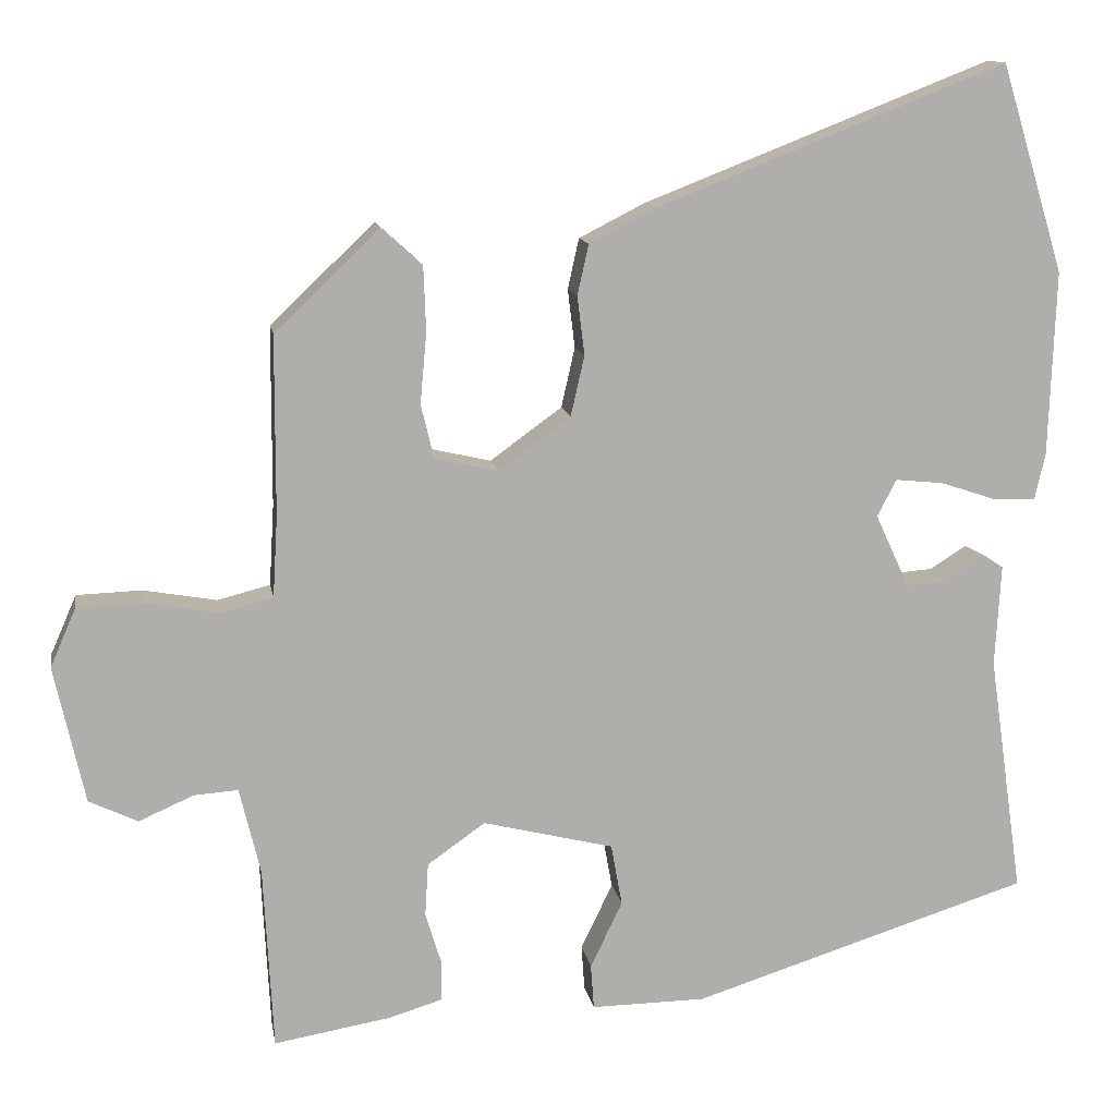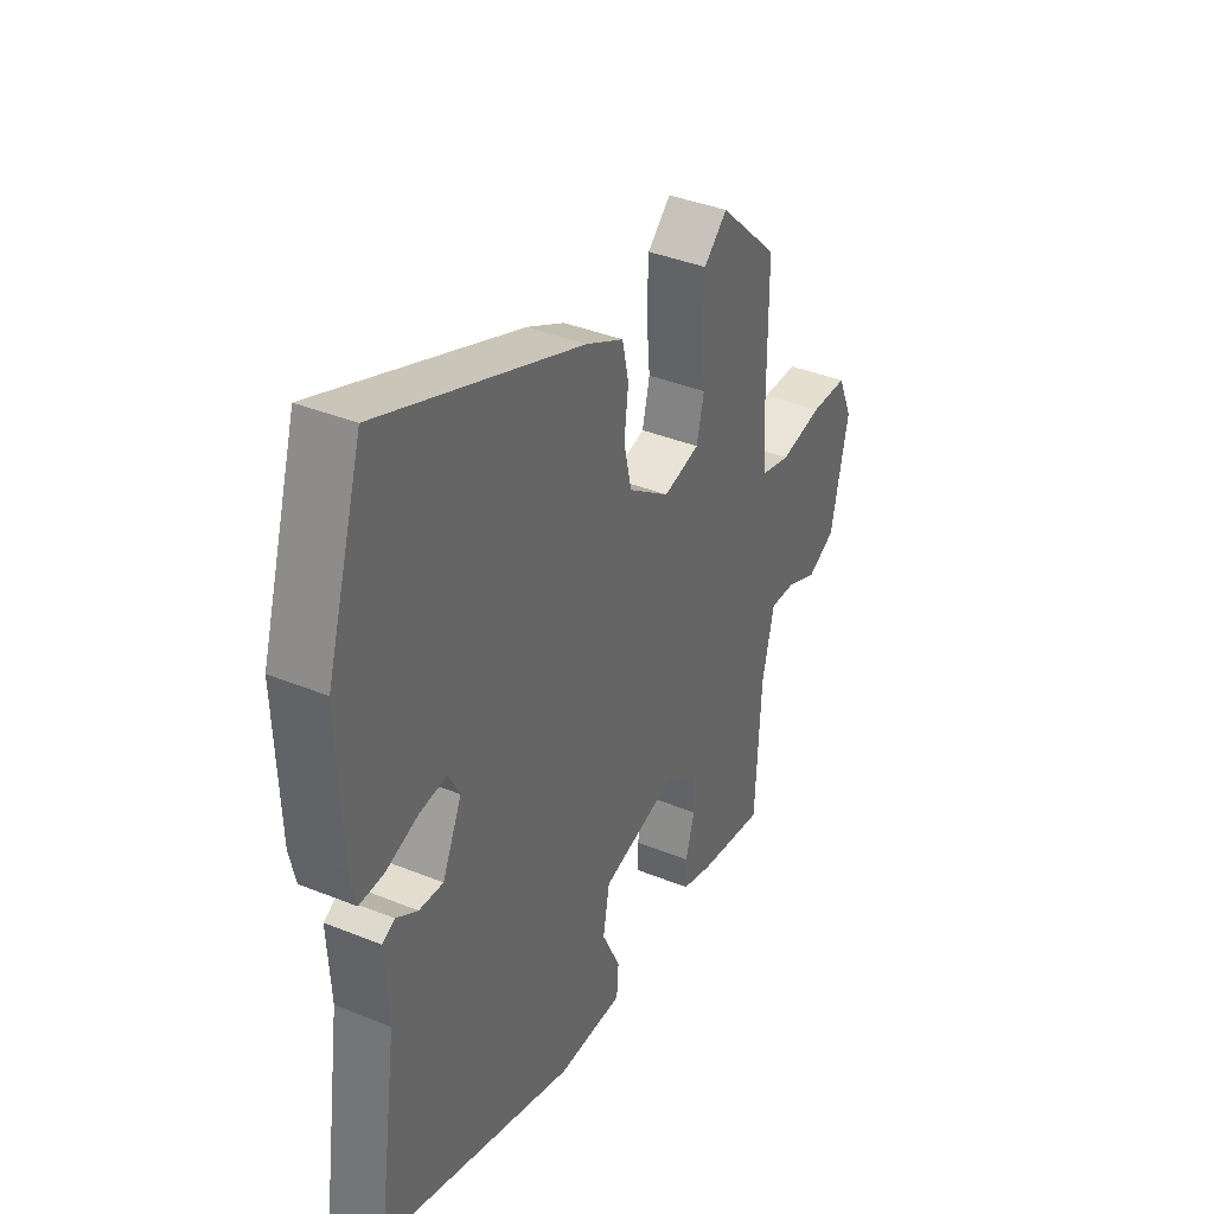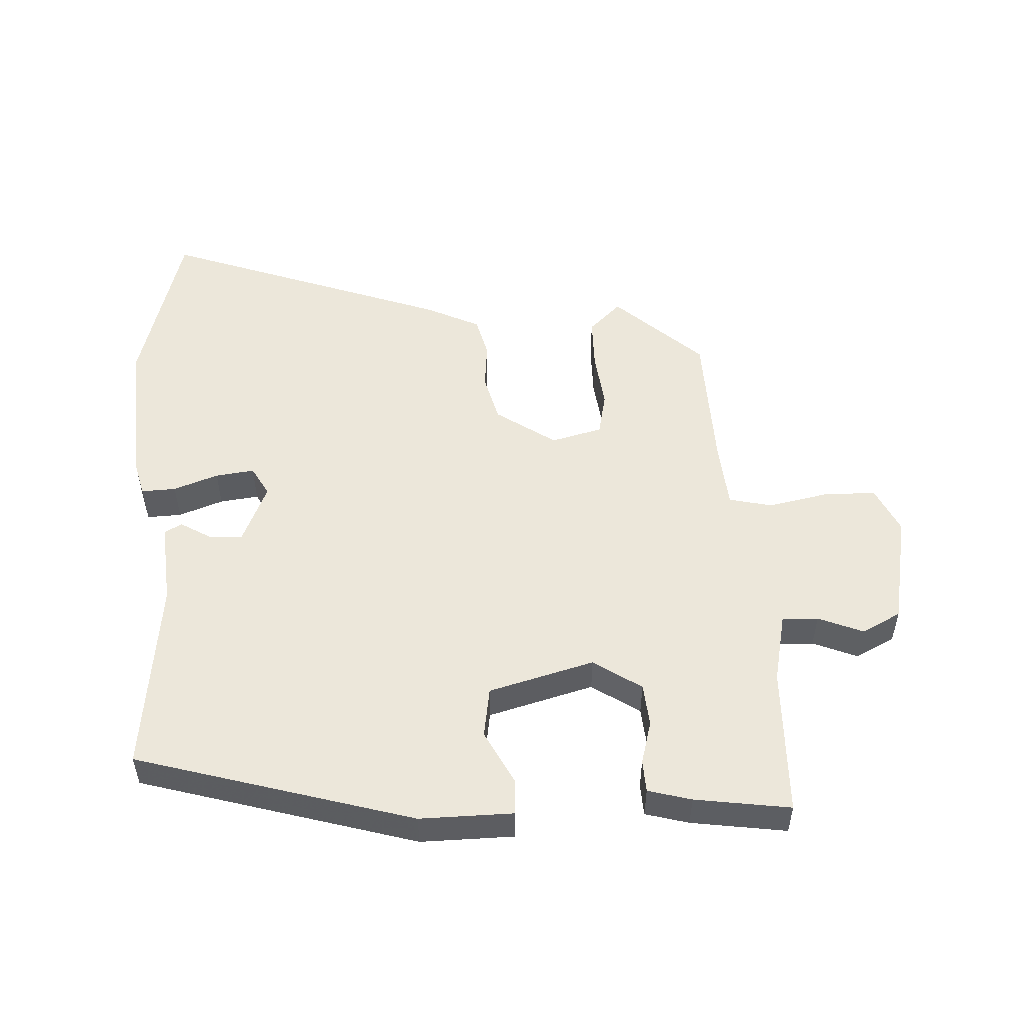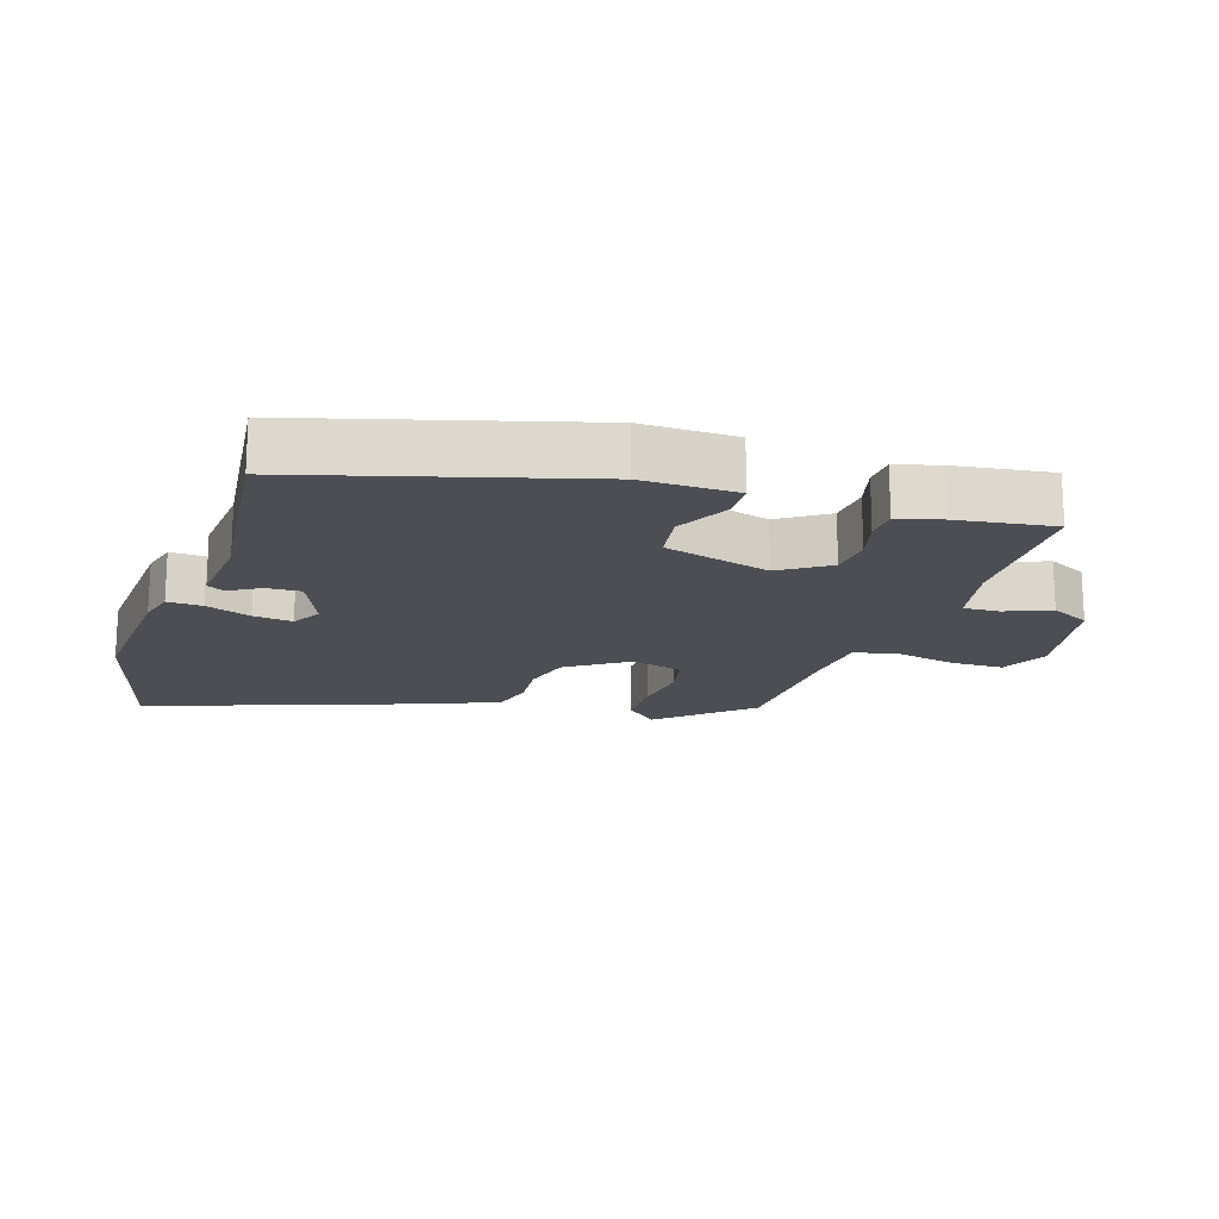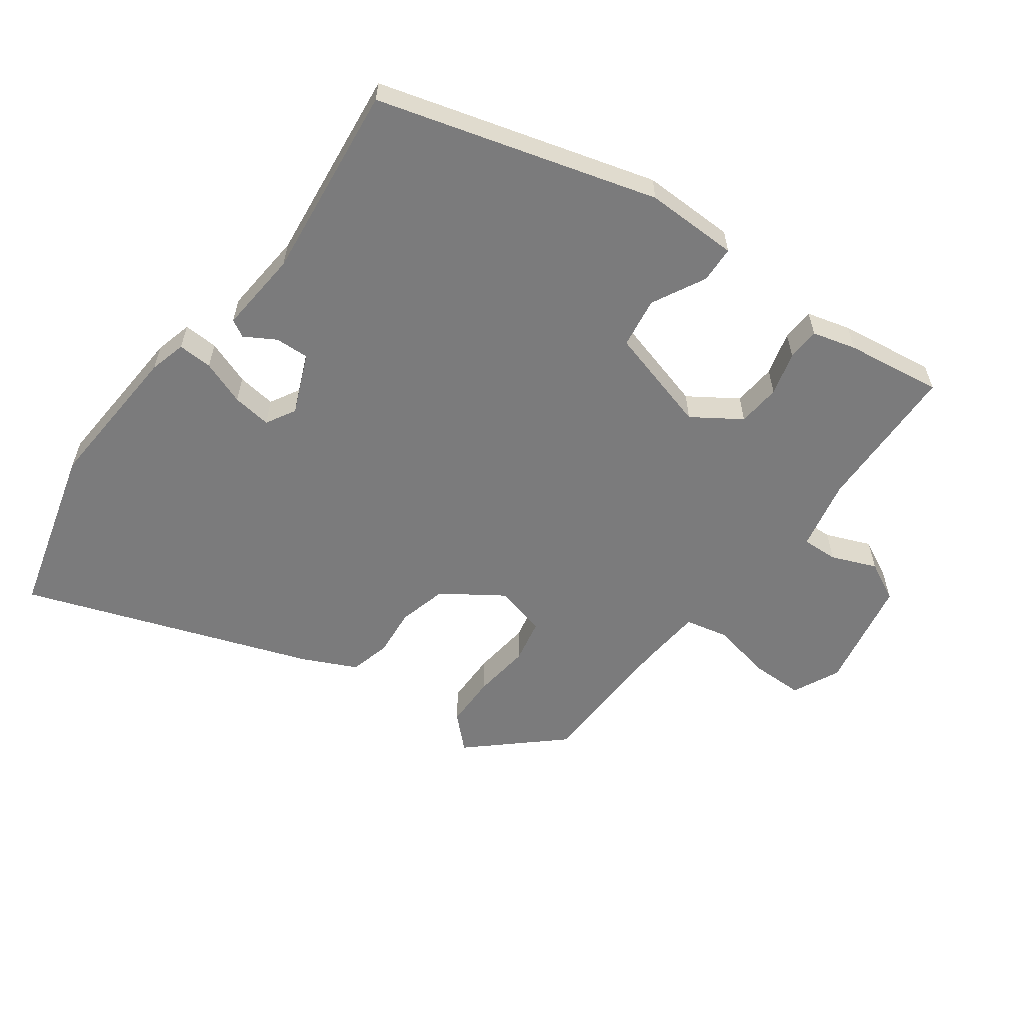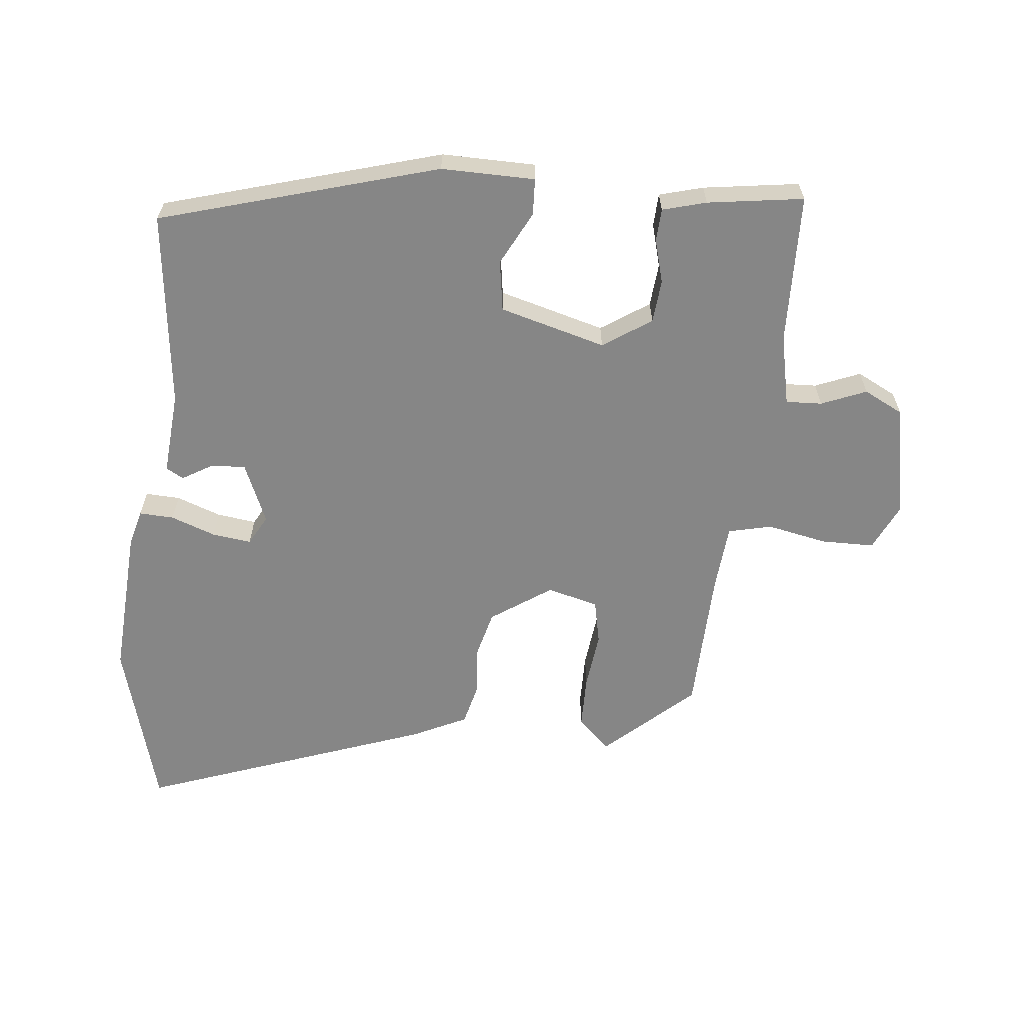
<metadata>
{"format":"obj","ext":"obj","renderer":"f3d","projection":"perspective","resolution":1024,"background":"white","views":[{"elev":12.4,"azim":-9.4,"up":"+Z"},{"elev":38.4,"azim":117.2,"up":"+Z"},{"elev":52.2,"azim":175.6,"up":"+Y"},{"elev":-17.4,"azim":160.2,"up":"+Y"},{"elev":-58.5,"azim":142.0,"up":"+Y"},{"elev":-62.2,"azim":172.6,"up":"+Y"}]}
</metadata>
<code>
v 0.441 0.07 0.691
v 0.52 0.07 0.433
v 0.512 0.07 0.202
v 0.499 0.07 0.145
v 0.446 0.07 0.146
v 0.377 0.07 0.169
v 0.317 0.07 0.175
v 0.293 0.07 0.129
v 0.335 0.07 0.038
v 0.387 0.07 0.042
v 0.433 0.07 0.071
v 0.46 0.07 0.057
v 0.453 0.07 -0.07
v 0.496 0.07 -0.369
v 0.075 0.07 -0.503
v -0.068 0.07 -0.505
v -0.072 0.07 -0.449
v -0.032 0.07 -0.366
v -0.046 0.07 -0.289
v -0.209 0.07 -0.249
v -0.281 0.07 -0.3
v -0.285 0.07 -0.366
v -0.265 0.07 -0.432
v -0.266 0.07 -0.482
v -0.332 0.07 -0.502
v -0.478 0.07 -0.527
v -0.49 0.07 -0.298
v -0.516 0.07 -0.19
v -0.571 0.07 -0.194
v -0.639 0.07 -0.224
v -0.7 0.07 -0.195
v -0.738 0.07 -0.024
v -0.706 0.07 0.049
v -0.625 0.07 0.052
v -0.533 0.07 0.036
v -0.467 0.07 0.053
v -0.461 0.07 0.154
v -0.46 0.07 0.377
v -0.33 0.07 0.502
v -0.279 0.07 0.456
v -0.276 0.07 0.375
v -0.284 0.07 0.287
v -0.268 0.07 0.22
v -0.189 0.07 0.202
v -0.099 0.07 0.267
v -0.082 0.07 0.342
v -0.091 0.07 0.415
v -0.077 0.07 0.478
v 0.005 0.07 0.52
v 0.441 0 0.691
v 0.52 0 0.433
v 0.512 0 0.202
v 0.499 0 0.145
v 0.446 0 0.146
v 0.377 0 0.169
v 0.317 0 0.175
v 0.293 0 0.129
v 0.335 0 0.038
v 0.387 0 0.042
v 0.433 0 0.071
v 0.46 0 0.057
v 0.453 0 -0.07
v 0.496 0 -0.369
v 0.075 0 -0.503
v -0.068 0 -0.505
v -0.072 0 -0.449
v -0.032 0 -0.366
v -0.046 0 -0.289
v -0.209 0 -0.249
v -0.281 0 -0.3
v -0.285 0 -0.366
v -0.265 0 -0.432
v -0.266 0 -0.482
v -0.332 0 -0.502
v -0.478 0 -0.527
v -0.49 0 -0.298
v -0.516 0 -0.19
v -0.571 0 -0.194
v -0.639 0 -0.224
v -0.7 0 -0.195
v -0.738 0 -0.024
v -0.706 0 0.049
v -0.625 0 0.052
v -0.533 0 0.036
v -0.467 0 0.053
v -0.461 0 0.154
v -0.46 0 0.377
v -0.33 0 0.502
v -0.279 0 0.456
v -0.276 0 0.375
v -0.284 0 0.287
v -0.268 0 0.22
v -0.189 0 0.202
v -0.099 0 0.267
v -0.082 0 0.342
v -0.091 0 0.415
v -0.077 0 0.478
v 0.005 0 0.52
f 46 47 48 49
f 45 46 49 1
f 39 40 41 42
f 37 38 39 42
f 36 37 42 43
f 32 33 34 35
f 32 35 36
f 29 30 31 32
f 28 29 32 36
f 27 28 36 43
f 22 23 24 25
f 21 22 25 26
f 15 16 17 18
f 13 14 15 18
f 13 18 19
f 10 11 12 13
f 9 10 13 19
f 8 9 19 20
f 3 4 5 6
f 3 6 7
f 45 1 2 3
f 44 45 3 7
f 21 26 27 43
f 21 43 44
f 20 21 44
f 7 8 20 44
f 98 97 96 95
f 50 98 95 94
f 91 90 89 88
f 91 88 87 86
f 92 91 86 85
f 84 83 82 81
f 85 84 81
f 81 80 79 78
f 85 81 78 77
f 92 85 77 76
f 74 73 72 71
f 75 74 71 70
f 67 66 65 64
f 67 64 63 62
f 68 67 62
f 62 61 60 59
f 68 62 59 58
f 69 68 58 57
f 55 54 53 52
f 56 55 52
f 52 51 50 94
f 56 52 94 93
f 92 76 75 70
f 93 92 70
f 93 70 69
f 93 69 57 56
f 1 50 51 2
f 2 51 52 3
f 3 52 53 4
f 4 53 54 5
f 5 54 55 6
f 6 55 56 7
f 7 56 57 8
f 8 57 58 9
f 9 58 59 10
f 10 59 60 11
f 11 60 61 12
f 12 61 62 13
f 13 62 63 14
f 14 63 64 15
f 15 64 65 16
f 16 65 66 17
f 17 66 67 18
f 18 67 68 19
f 19 68 69 20
f 20 69 70 21
f 21 70 71 22
f 22 71 72 23
f 23 72 73 24
f 24 73 74 25
f 25 74 75 26
f 26 75 76 27
f 27 76 77 28
f 28 77 78 29
f 29 78 79 30
f 30 79 80 31
f 31 80 81 32
f 32 81 82 33
f 33 82 83 34
f 34 83 84 35
f 35 84 85 36
f 36 85 86 37
f 37 86 87 38
f 38 87 88 39
f 39 88 89 40
f 40 89 90 41
f 41 90 91 42
f 42 91 92 43
f 43 92 93 44
f 44 93 94 45
f 45 94 95 46
f 46 95 96 47
f 47 96 97 48
f 48 97 98 49
f 49 98 50 1

</code>
